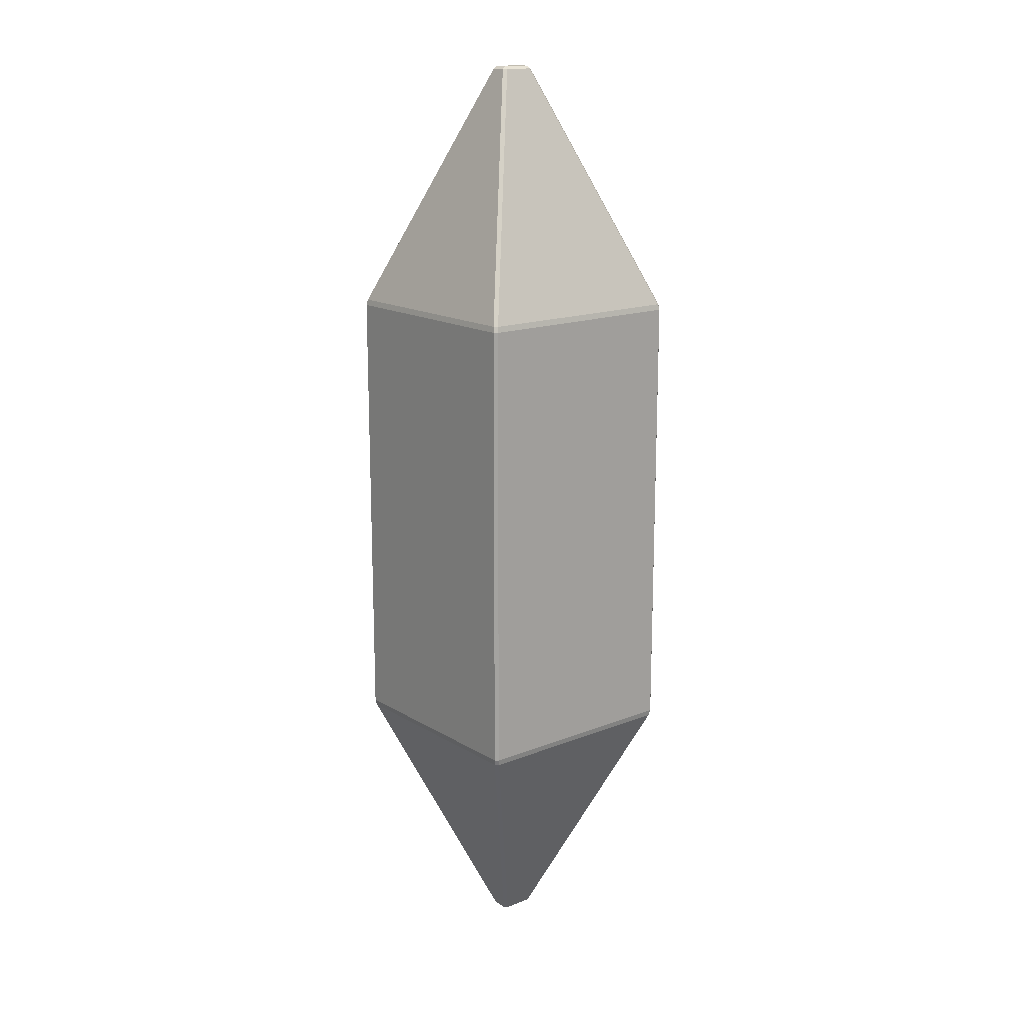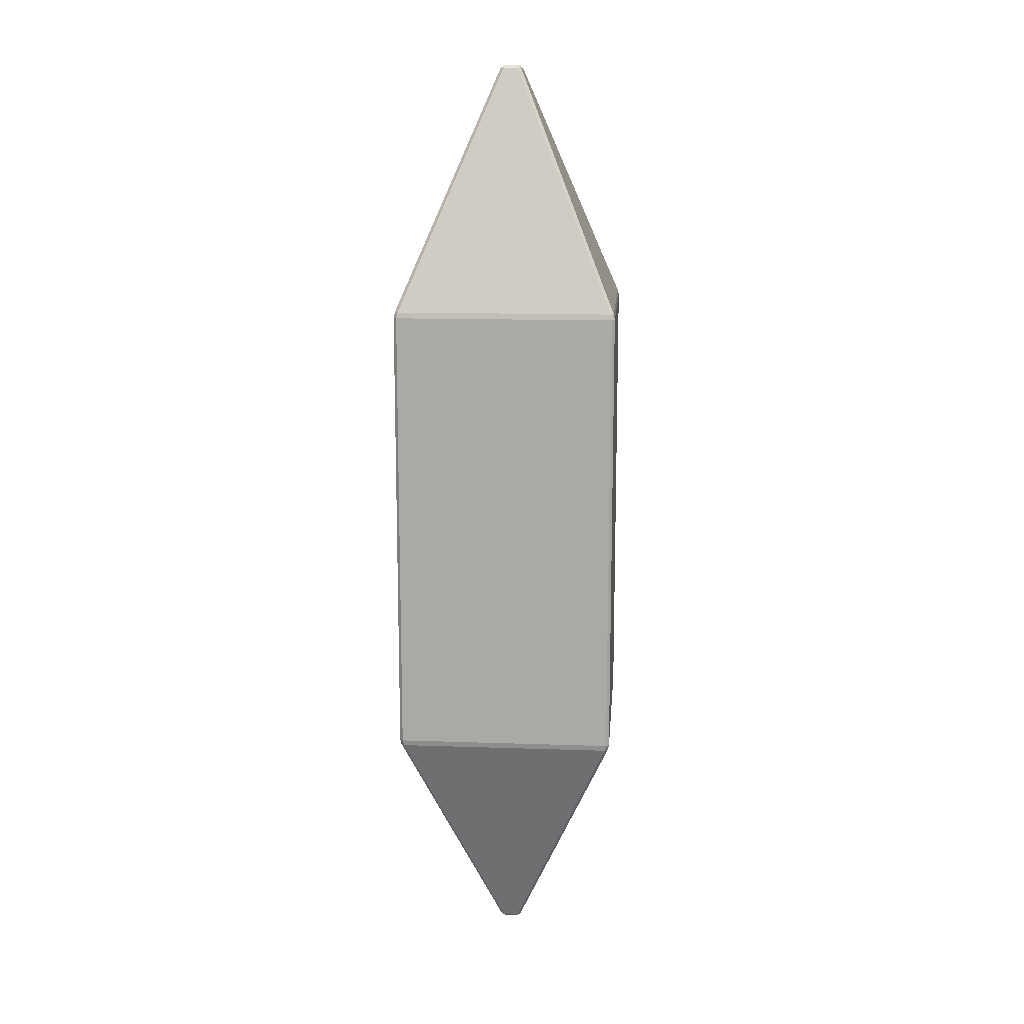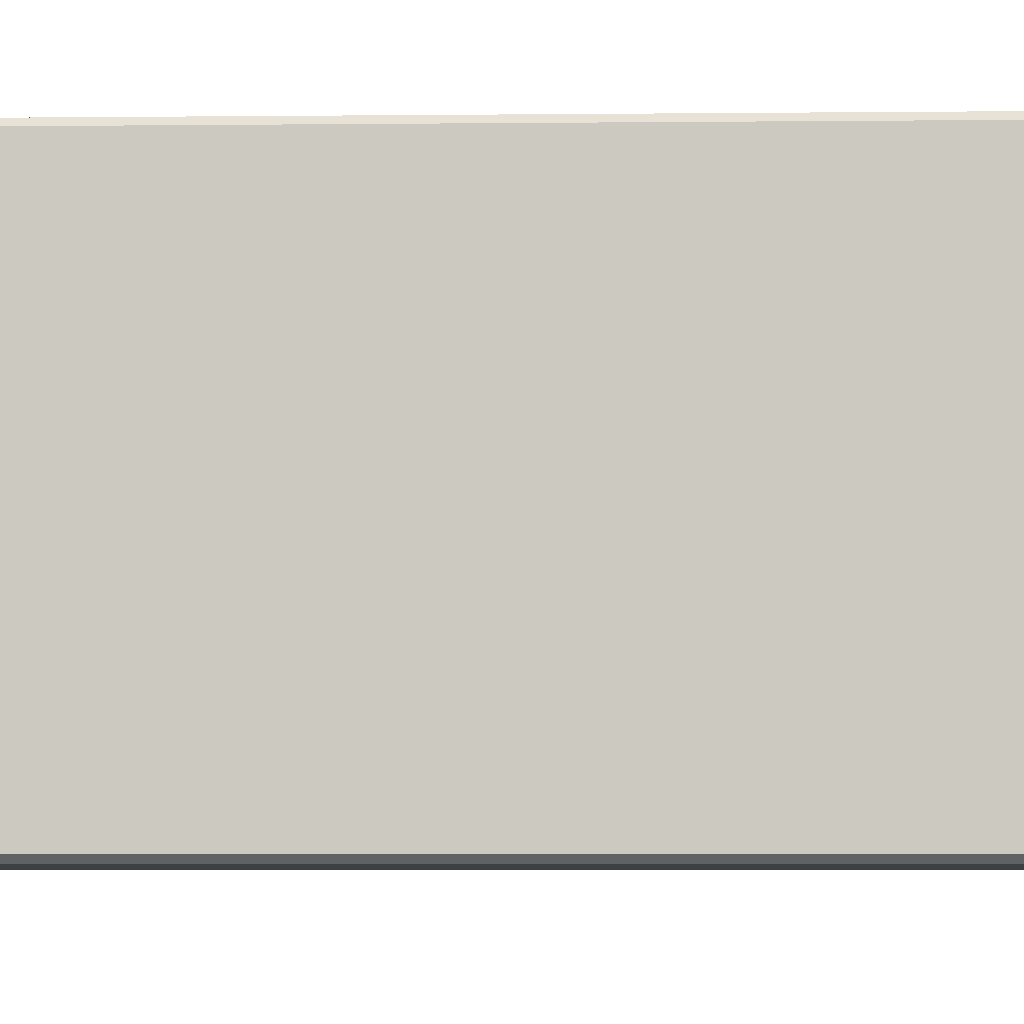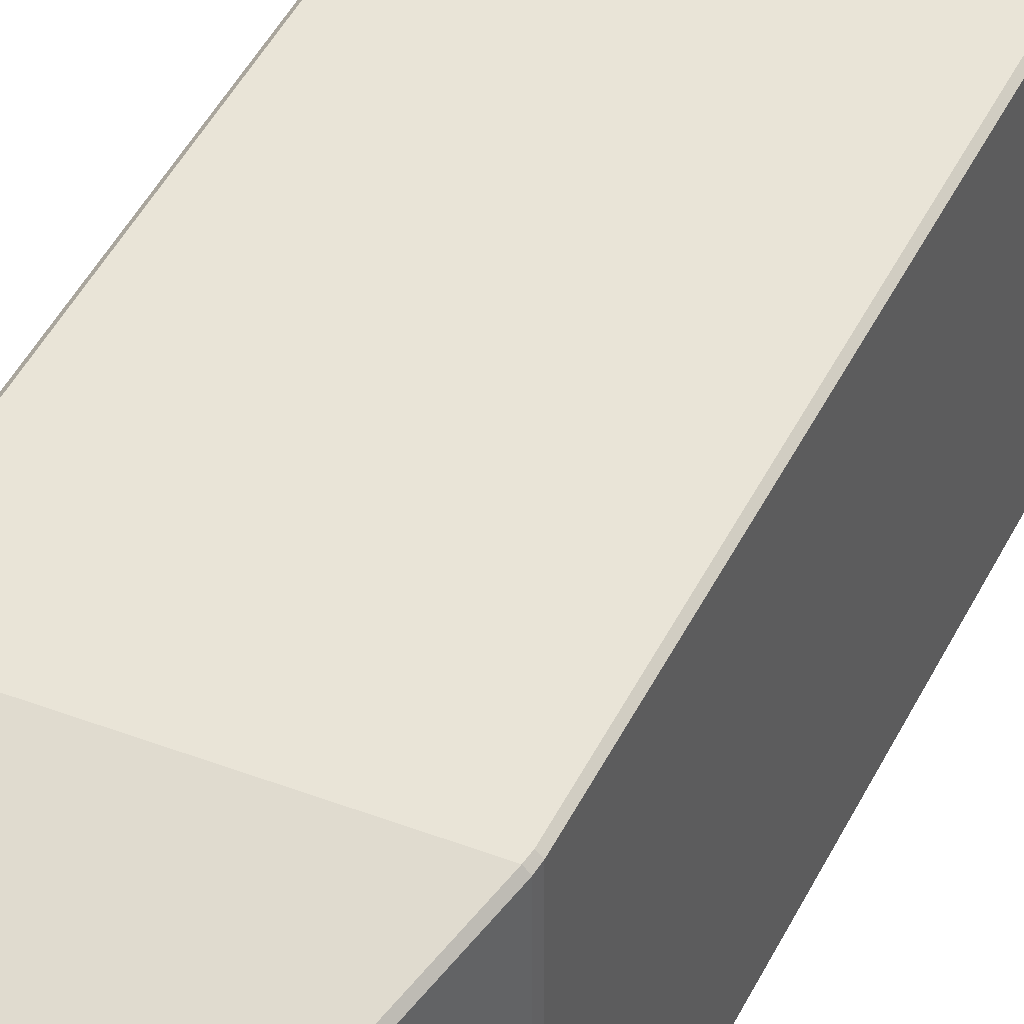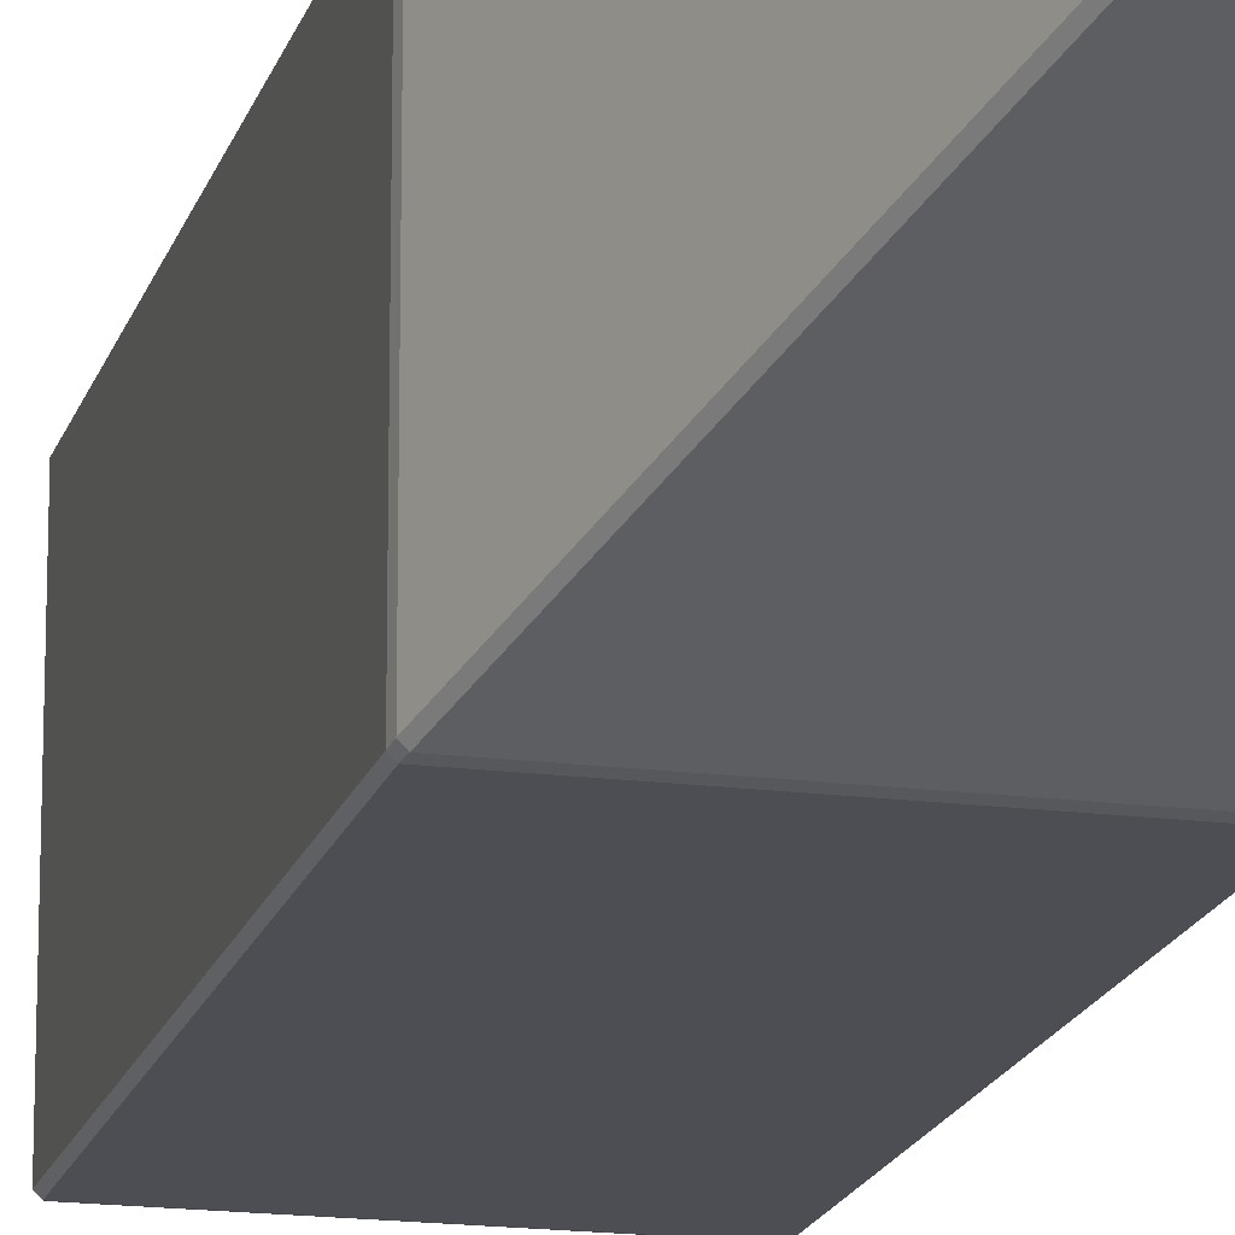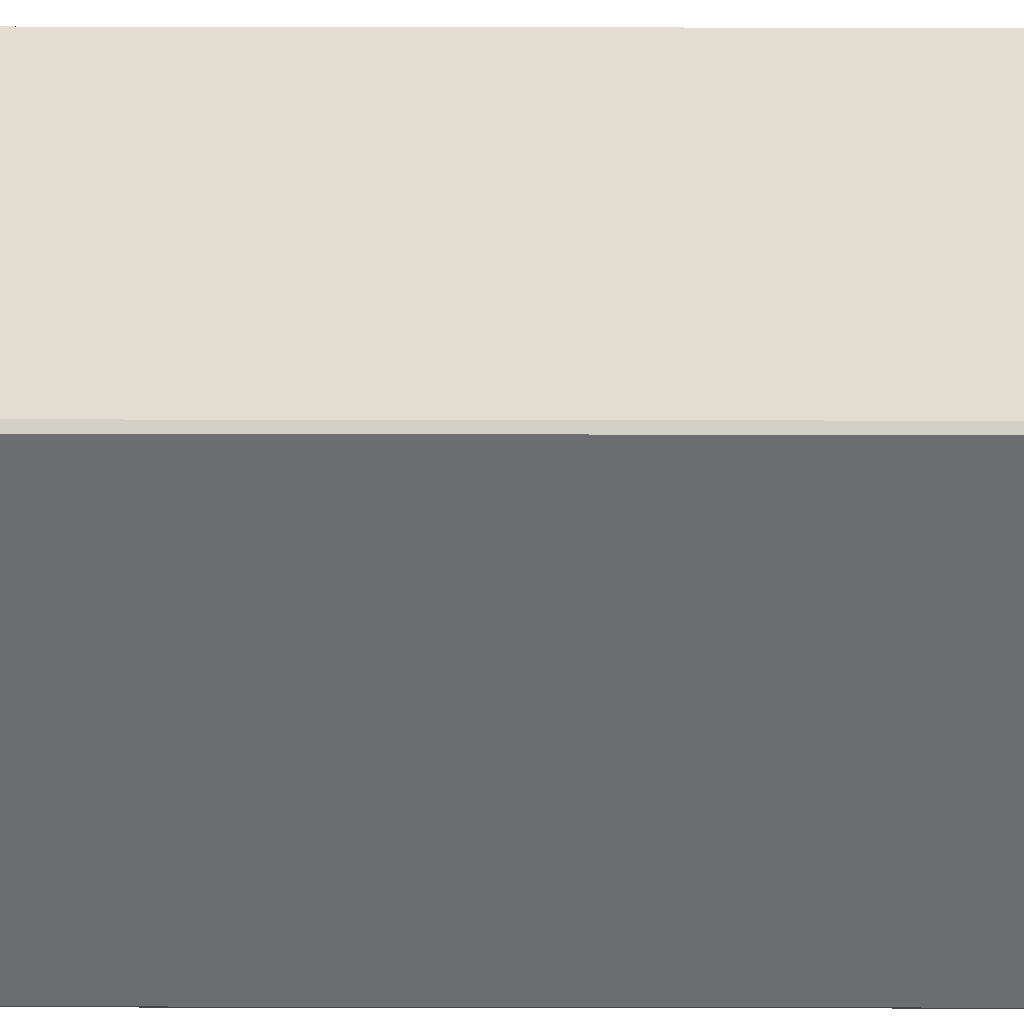
<metadata>
{"format":"obj","ext":"obj","renderer":"f3d","projection":"perspective","resolution":1024,"background":"white","views":[{"elev":16.0,"azim":-39.2,"up":"+Y"},{"elev":13.7,"azim":94.4,"up":"+Y"},{"elev":-3.8,"azim":92.8,"up":"+Z"},{"elev":43.5,"azim":24.3,"up":"+Z"},{"elev":-17.4,"azim":-14.4,"up":"+Z"},{"elev":-54.0,"azim":89.9,"up":"+Z"}]}
</metadata>
<code>
o Cube
v 0.6804 4.359 -0.6975
v 0.6726 4.395 -0.6903
v 0.6923 4.395 -0.6703
v 0.699 4.359 -0.6789
v 0.6726 1.496 -0.6903
v 0.6804 1.532 -0.6975
v 0.699 1.532 -0.6789
v 0.6923 1.496 -0.6703
v 0.699 4.359 0.6789
v 0.6923 4.395 0.6703
v 0.6726 4.395 0.6903
v 0.6804 4.359 0.6975
v 0.699 1.532 0.6789
v 0.6804 1.532 0.6975
v 0.6726 1.496 0.6903
v 0.6923 1.496 0.6703
v -0.6804 4.359 -0.6975
v -0.699 4.359 -0.6789
v -0.6923 4.395 -0.6703
v -0.6726 4.395 -0.6903
v -0.6923 1.496 -0.6703
v -0.699 1.532 -0.6789
v -0.6804 1.532 -0.6975
v -0.6726 1.496 -0.6903
v -0.699 4.359 0.6789
v -0.6804 4.359 0.6975
v -0.6726 4.395 0.6903
v -0.6923 4.395 0.6703
v -0.6923 1.496 0.6703
v -0.6726 1.496 0.6903
v -0.6804 1.532 0.6975
v -0.699 1.532 0.6789
v -0.1127 -0.001658 -0.04633
v -0.09287 -0.001835 -0.06624
v -0.08737 -0.01903 -0.04045
v -0.1127 -0.001658 0.04633
v -0.08737 -0.01903 0.04045
v -0.09287 -0.001835 0.06624
v 0.09287 -0.001835 -0.06624
v 0.1127 -0.001658 -0.04633
v 0.08737 -0.01903 -0.04045
v 0.09287 5.893 0.06624
v 0.1127 5.893 0.04633
v 0.08737 5.91 0.04045
v -0.09287 5.893 0.06624
v -0.08737 5.91 0.04045
v -0.1127 5.893 0.04633
v 0.1127 5.893 -0.04633
v 0.09287 5.893 -0.06624
v 0.08737 5.91 -0.04045
v 0.09287 -0.001835 0.06624
v 0.08737 -0.01903 0.04045
v 0.1127 -0.001658 0.04633
v -0.1127 5.893 -0.04633
v -0.08737 5.91 -0.04045
v -0.09287 5.893 -0.06624
f 14 12 26 31
f 27 11 42 45
f 19 28 47 54
f 15 30 38 51
f 2 20 56 49
f 7 4 9 13
f 50 55 46 44
f 35 41 52 37
f 29 21 33 36
f 24 5 39 34
f 8 16 53 40
f 10 3 48 43
f 32 25 18 22
f 1 2 3 4
f 5 6 7 8
f 9 10 11 12
f 13 14 15 16
f 17 18 19 20
f 21 22 23 24
f 25 26 27 28
f 29 30 31 32
f 33 34 35
f 36 37 38
f 39 40 41
f 42 43 44
f 45 46 47
f 48 49 50
f 51 52 53
f 54 55 56
f 21 29 32 22
f 5 24 23 6
f 4 7 6 1
f 31 26 25 32
f 12 14 13 9
f 17 23 22 18
f 11 27 26 12
f 3 10 9 4
f 30 15 14 31
f 28 19 18 25
f 20 2 1 17
f 16 8 7 13
f 35 37 36 33
f 41 35 34 39
f 44 46 45 42
f 50 44 43 48
f 37 52 51 38
f 46 55 54 47
f 55 50 49 56
f 52 41 40 53
f 10 43 42 11
f 47 28 27 45
f 15 51 53 16
f 39 5 8 40
f 24 34 33 21
f 38 30 29 36
f 56 20 19 54
f 2 49 48 3
f 23 17 1 6

</code>
